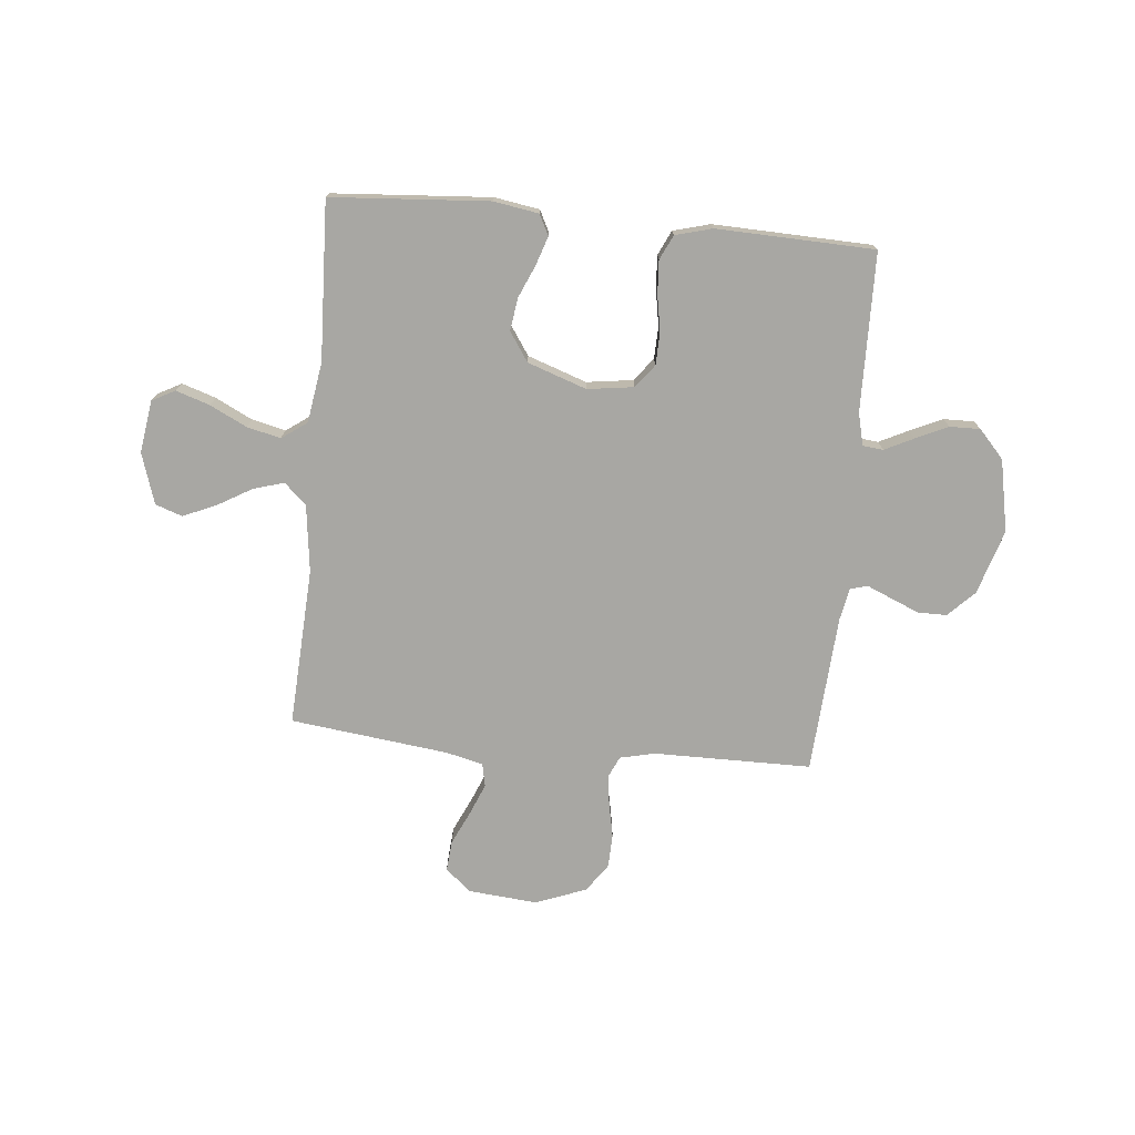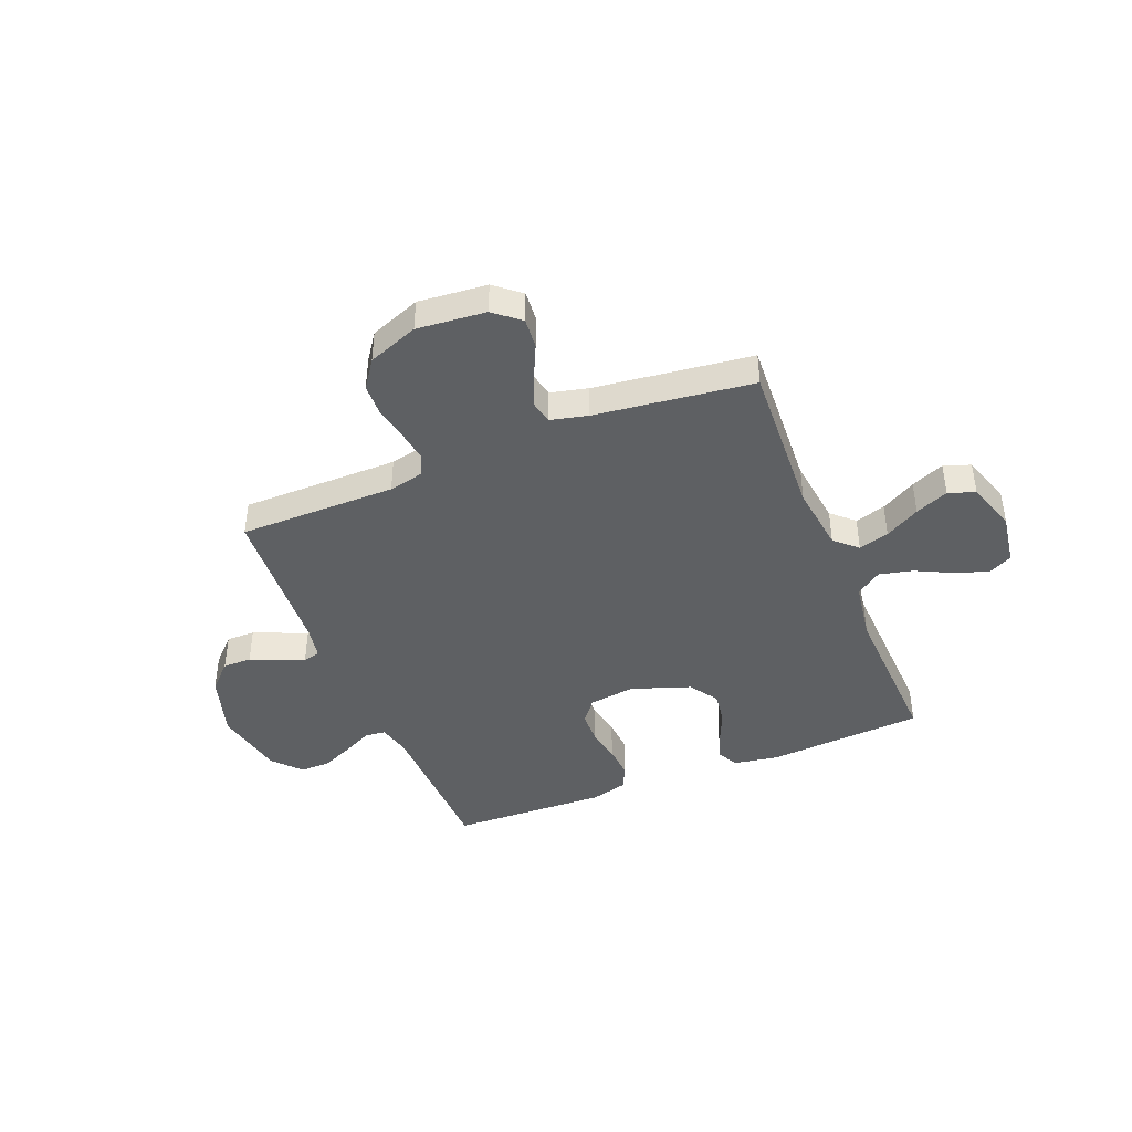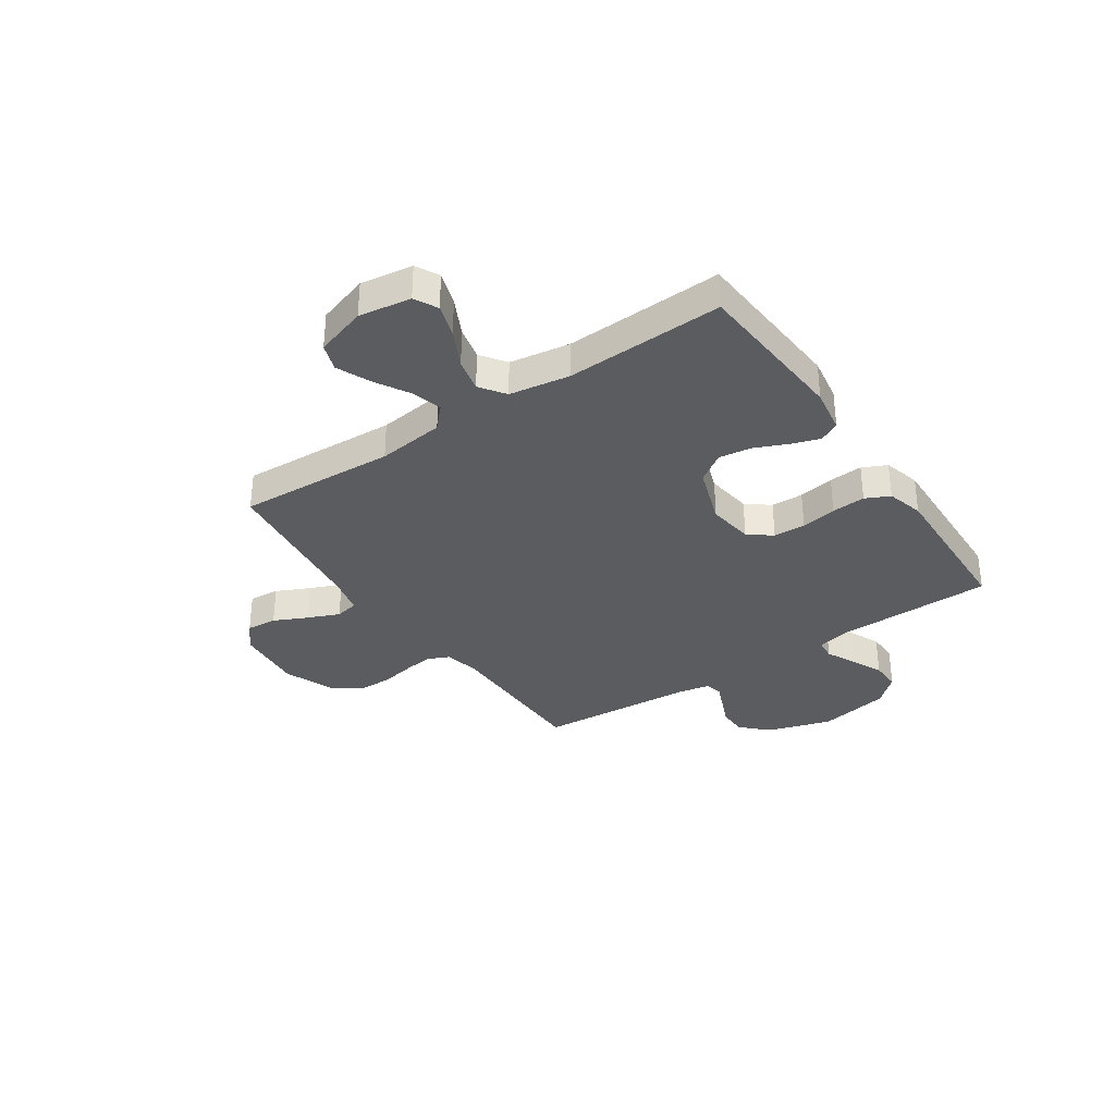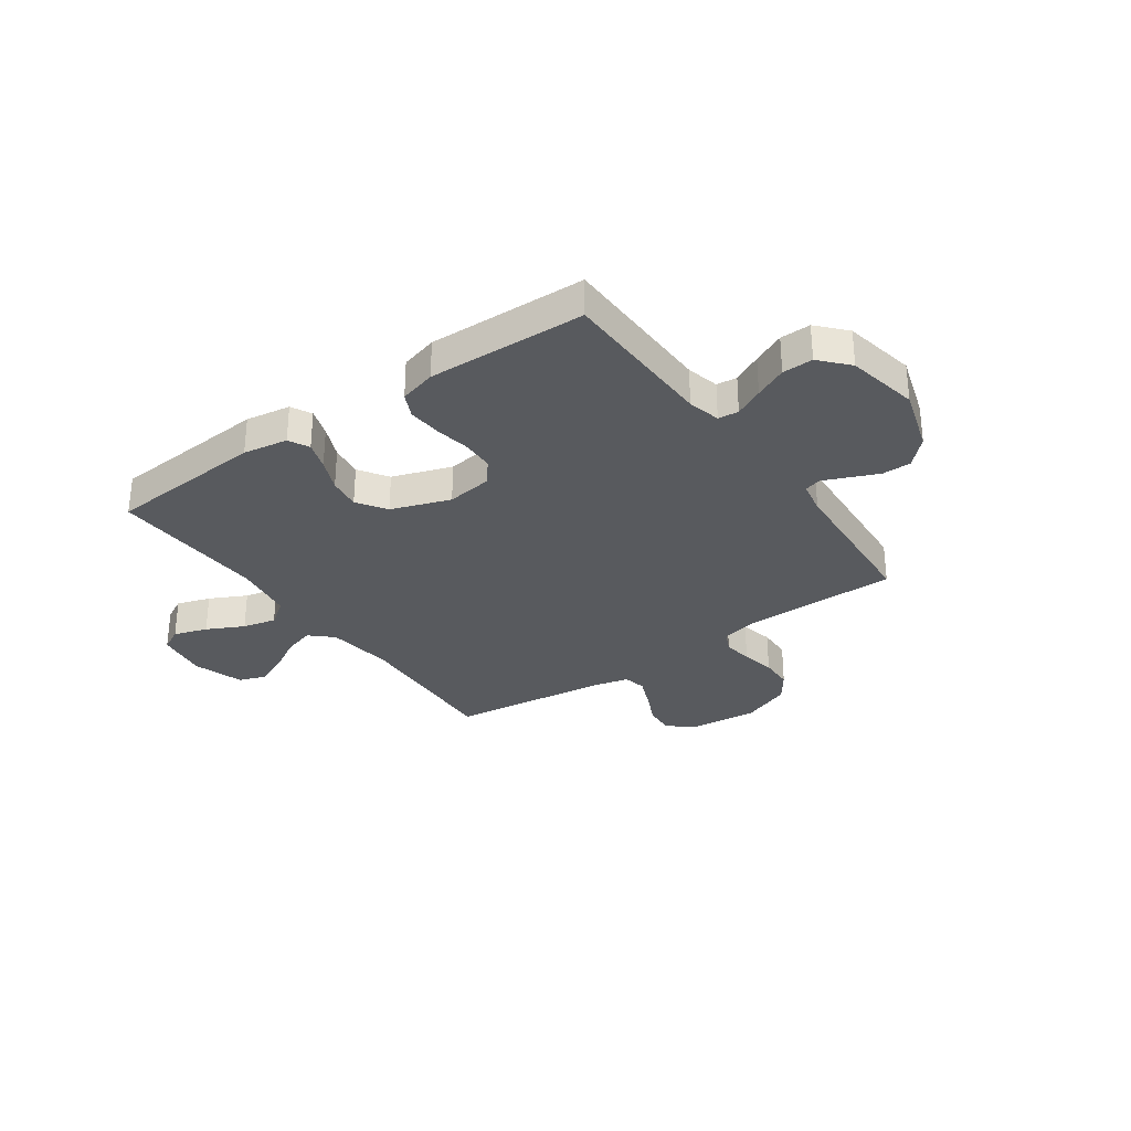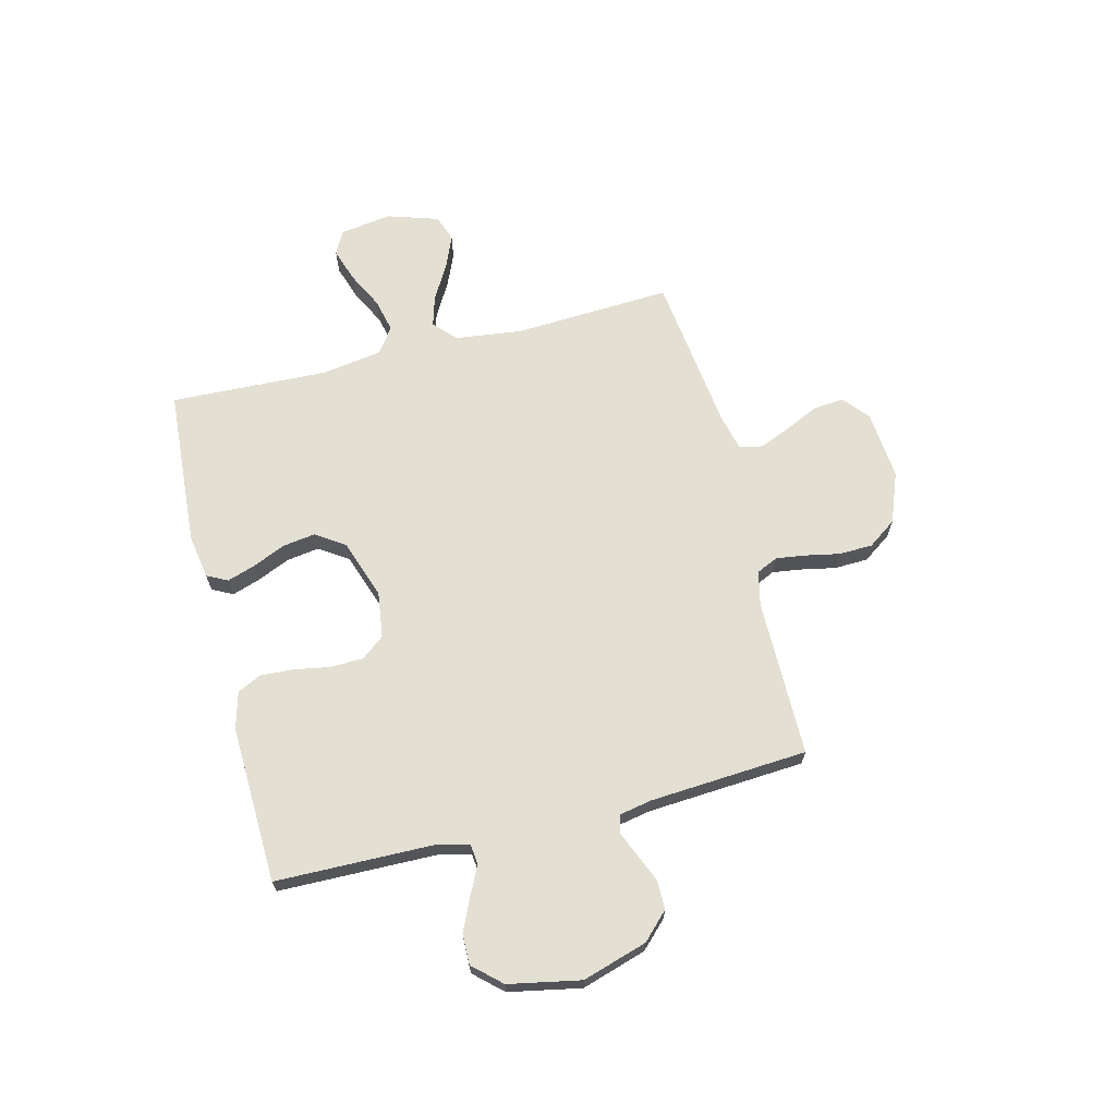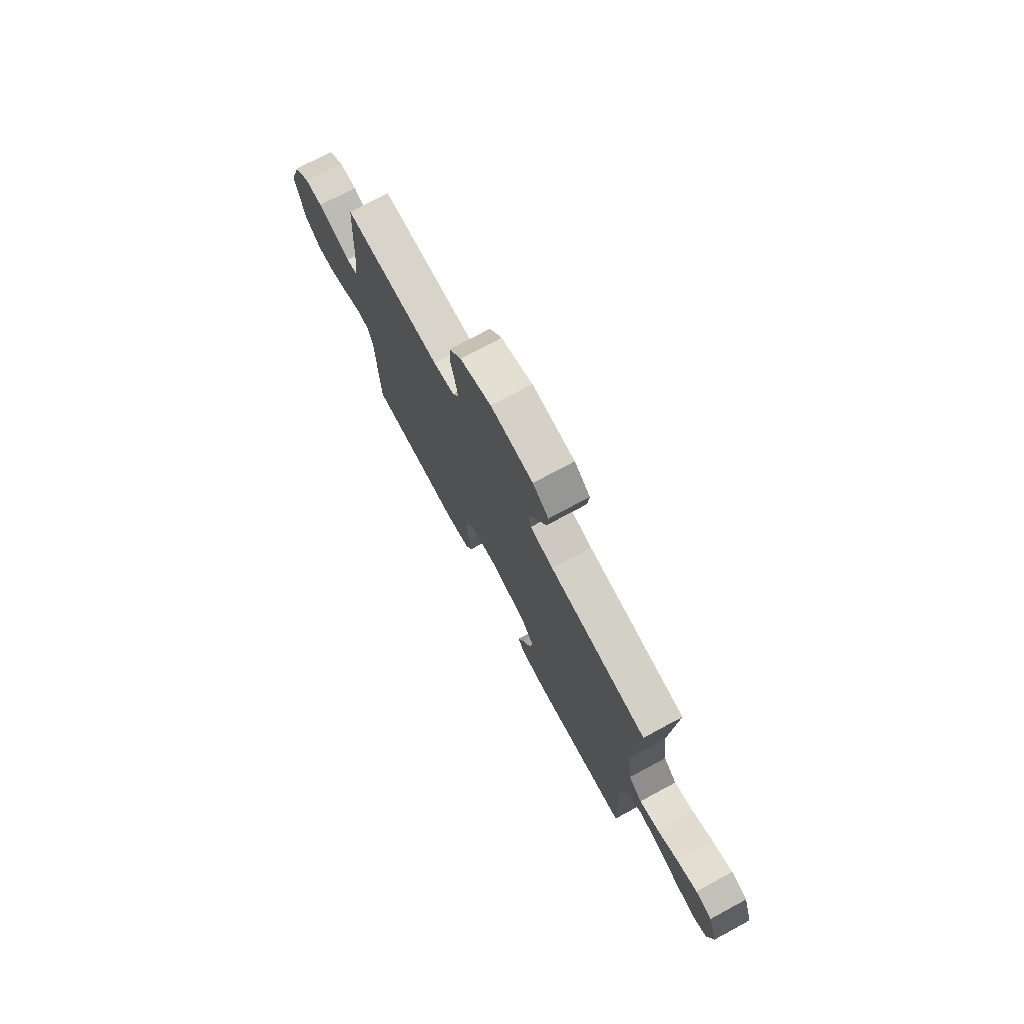
<metadata>
{"format":"obj","ext":"obj","renderer":"f3d","projection":"perspective","resolution":1024,"background":"white","views":[{"elev":-74.5,"azim":174.6,"up":"+Y"},{"elev":-42.4,"azim":22.0,"up":"+Y"},{"elev":-33.8,"azim":124.1,"up":"+Y"},{"elev":-30.8,"azim":-144.7,"up":"+Y"},{"elev":67.1,"azim":-104.1,"up":"+Y"},{"elev":75.3,"azim":61.7,"up":"+Z"}]}
</metadata>
<code>
v 0.5 0.07 0.5
v 0.484 0.07 0.2
v 0.5 0.07 0.072
v 0.542 0.07 0.033
v 0.6 0.07 0.05
v 0.666 0.07 0.088
v 0.729 0.07 0.115
v 0.78 0.07 0.097
v 0.811 0.07 0
v 0.796 0.07 -0.099
v 0.752 0.07 -0.122
v 0.688 0.07 -0.101
v 0.618 0.07 -0.066
v 0.554 0.07 -0.051
v 0.506 0.07 -0.085
v 0.488 0.07 -0.2
v 0.5 0.07 -0.5
v 0.2 0.07 -0.521
v 0.115 0.07 -0.507
v 0.095 0.07 -0.468
v 0.113 0.07 -0.414
v 0.14 0.07 -0.352
v 0.149 0.07 -0.29
v 0.112 0.07 -0.235
v 0 0.07 -0.196
v -0.088 0.07 -0.208
v -0.122 0.07 -0.252
v -0.124 0.07 -0.313
v -0.112 0.07 -0.381
v -0.108 0.07 -0.445
v -0.13 0.07 -0.491
v -0.2 0.07 -0.51
v -0.5 0.07 -0.5
v -0.505 0.07 -0.2
v -0.52 0.07 -0.138
v -0.559 0.07 -0.134
v -0.614 0.07 -0.161
v -0.675 0.07 -0.189
v -0.733 0.07 -0.19
v -0.781 0.07 -0.137
v -0.808 0.07 0
v -0.77 0.07 0.123
v -0.721 0.07 0.172
v -0.666 0.07 0.172
v -0.612 0.07 0.149
v -0.565 0.07 0.129
v -0.532 0.07 0.138
v -0.52 0.07 0.2
v -0.5 0.07 0.5
v -0.2 0.07 0.501
v -0.134 0.07 0.516
v -0.115 0.07 0.557
v -0.123 0.07 0.613
v -0.136 0.07 0.678
v -0.134 0.07 0.742
v -0.096 0.07 0.796
v 0 0.07 0.833
v 0.131 0.07 0.821
v 0.18 0.07 0.78
v 0.175 0.07 0.722
v 0.145 0.07 0.658
v 0.12 0.07 0.598
v 0.129 0.07 0.554
v 0.2 0.07 0.537
v 0.5 0 0.5
v 0.484 0 0.2
v 0.5 0 0.072
v 0.542 0 0.033
v 0.6 0 0.05
v 0.666 0 0.088
v 0.729 0 0.115
v 0.78 0 0.097
v 0.811 0 0
v 0.796 0 -0.099
v 0.752 0 -0.122
v 0.688 0 -0.101
v 0.618 0 -0.066
v 0.554 0 -0.051
v 0.506 0 -0.085
v 0.488 0 -0.2
v 0.5 0 -0.5
v 0.2 0 -0.521
v 0.115 0 -0.507
v 0.095 0 -0.468
v 0.113 0 -0.414
v 0.14 0 -0.352
v 0.149 0 -0.29
v 0.112 0 -0.235
v 0 0 -0.196
v -0.088 0 -0.208
v -0.122 0 -0.252
v -0.124 0 -0.313
v -0.112 0 -0.381
v -0.108 0 -0.445
v -0.13 0 -0.491
v -0.2 0 -0.51
v -0.5 0 -0.5
v -0.505 0 -0.2
v -0.52 0 -0.138
v -0.559 0 -0.134
v -0.614 0 -0.161
v -0.675 0 -0.189
v -0.733 0 -0.19
v -0.781 0 -0.137
v -0.808 0 0
v -0.77 0 0.123
v -0.721 0 0.172
v -0.666 0 0.172
v -0.612 0 0.149
v -0.565 0 0.129
v -0.532 0 0.138
v -0.52 0 0.2
v -0.5 0 0.5
v -0.2 0 0.501
v -0.134 0 0.516
v -0.115 0 0.557
v -0.123 0 0.613
v -0.136 0 0.678
v -0.134 0 0.742
v -0.096 0 0.796
v 0 0 0.833
v 0.131 0 0.821
v 0.18 0 0.78
v 0.175 0 0.722
v 0.145 0 0.658
v 0.12 0 0.598
v 0.129 0 0.554
v 0.2 0 0.537
f 59 60 61
f 58 59 61
f 57 58 61
f 56 57 61
f 55 56 61
f 54 55 61
f 53 54 61
f 52 53 61 62
f 51 52 62 63
f 48 49 50
f 51 63 64
f 50 51 64
f 48 50 64
f 47 48 64
f 43 44 45
f 42 43 45
f 41 42 45
f 40 41 45
f 39 40 45
f 38 39 45
f 37 38 45
f 36 37 45
f 35 36 45 46
f 34 35 46 47
f 32 33 34
f 31 32 34
f 30 31 34
f 29 30 34
f 28 29 34
f 27 28 34 47
f 20 21 22
f 19 20 22
f 18 19 22
f 17 18 22
f 16 17 22
f 15 16 22 23
f 14 15 23 24
f 11 12 13
f 10 11 13
f 9 10 13
f 8 9 13
f 7 8 13
f 6 7 13
f 5 6 13
f 4 5 13 14
f 14 24 25
f 4 14 25
f 3 4 25
f 64 1 2
f 26 27 47 64
f 25 26 64
f 3 25 64
f 2 3 64
f 125 124 123
f 125 123 122
f 125 122 121
f 125 121 120
f 125 120 119
f 125 119 118
f 125 118 117
f 126 125 117 116
f 127 126 116 115
f 114 113 112
f 128 127 115
f 128 115 114
f 128 114 112
f 128 112 111
f 109 108 107
f 109 107 106
f 109 106 105
f 109 105 104
f 109 104 103
f 109 103 102
f 109 102 101
f 109 101 100
f 110 109 100 99
f 111 110 99 98
f 98 97 96
f 98 96 95
f 98 95 94
f 98 94 93
f 98 93 92
f 111 98 92 91
f 86 85 84
f 86 84 83
f 86 83 82
f 86 82 81
f 86 81 80
f 87 86 80 79
f 88 87 79 78
f 77 76 75
f 77 75 74
f 77 74 73
f 77 73 72
f 77 72 71
f 77 71 70
f 77 70 69
f 78 77 69 68
f 89 88 78
f 89 78 68
f 89 68 67
f 66 65 128
f 128 111 91 90
f 128 90 89
f 128 89 67
f 128 67 66
f 1 65 66 2
f 2 66 67 3
f 3 67 68 4
f 4 68 69 5
f 5 69 70 6
f 6 70 71 7
f 7 71 72 8
f 8 72 73 9
f 9 73 74 10
f 10 74 75 11
f 11 75 76 12
f 12 76 77 13
f 13 77 78 14
f 14 78 79 15
f 15 79 80 16
f 16 80 81 17
f 17 81 82 18
f 18 82 83 19
f 19 83 84 20
f 20 84 85 21
f 21 85 86 22
f 22 86 87 23
f 23 87 88 24
f 24 88 89 25
f 25 89 90 26
f 26 90 91 27
f 27 91 92 28
f 28 92 93 29
f 29 93 94 30
f 30 94 95 31
f 31 95 96 32
f 32 96 97 33
f 33 97 98 34
f 34 98 99 35
f 35 99 100 36
f 36 100 101 37
f 37 101 102 38
f 38 102 103 39
f 39 103 104 40
f 40 104 105 41
f 41 105 106 42
f 42 106 107 43
f 43 107 108 44
f 44 108 109 45
f 45 109 110 46
f 46 110 111 47
f 47 111 112 48
f 48 112 113 49
f 49 113 114 50
f 50 114 115 51
f 51 115 116 52
f 52 116 117 53
f 53 117 118 54
f 54 118 119 55
f 55 119 120 56
f 56 120 121 57
f 57 121 122 58
f 58 122 123 59
f 59 123 124 60
f 60 124 125 61
f 61 125 126 62
f 62 126 127 63
f 63 127 128 64
f 64 128 65 1

</code>
